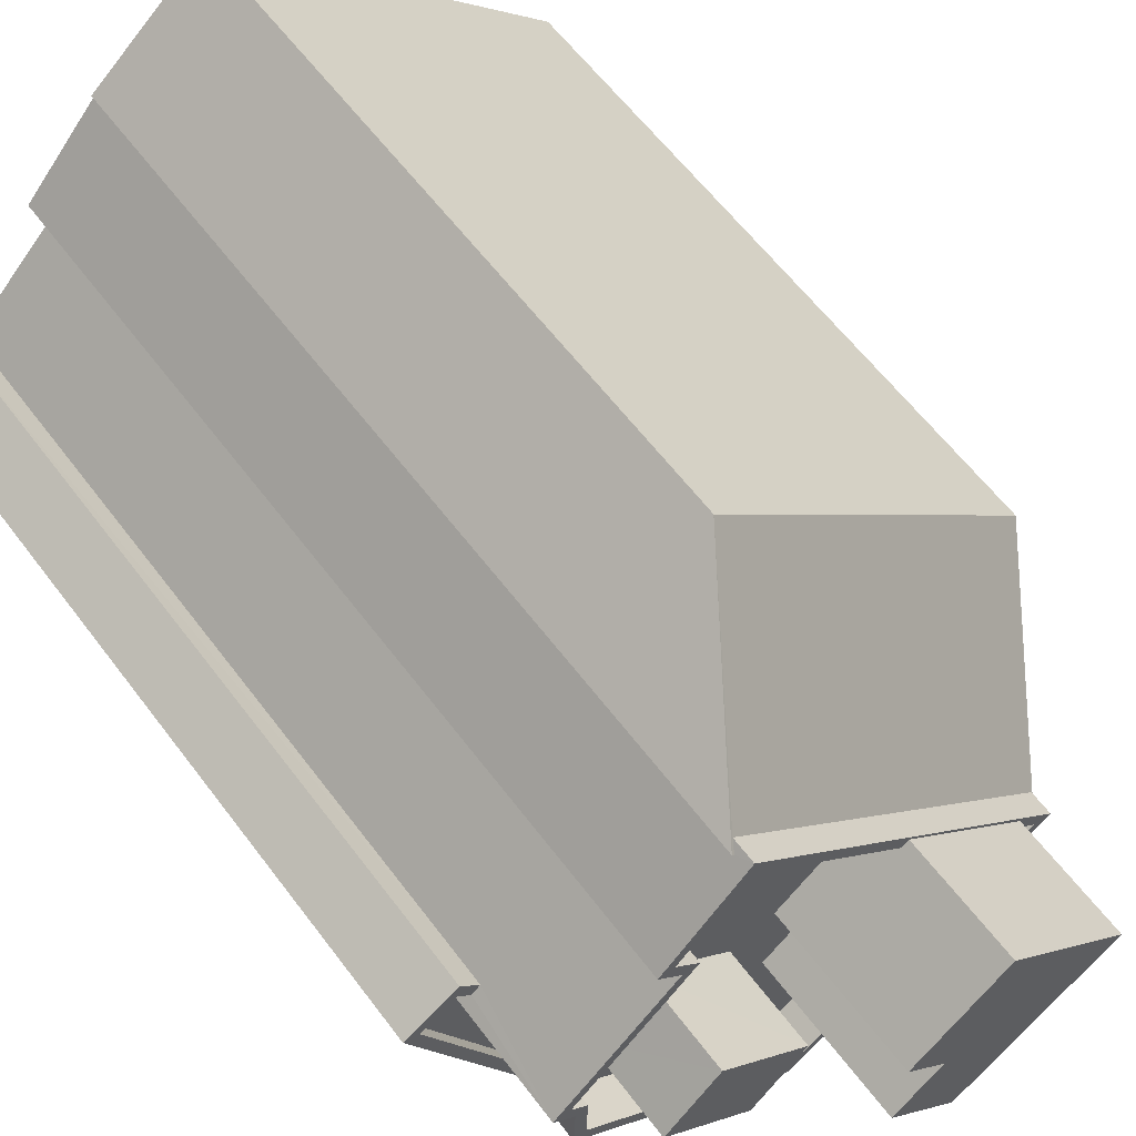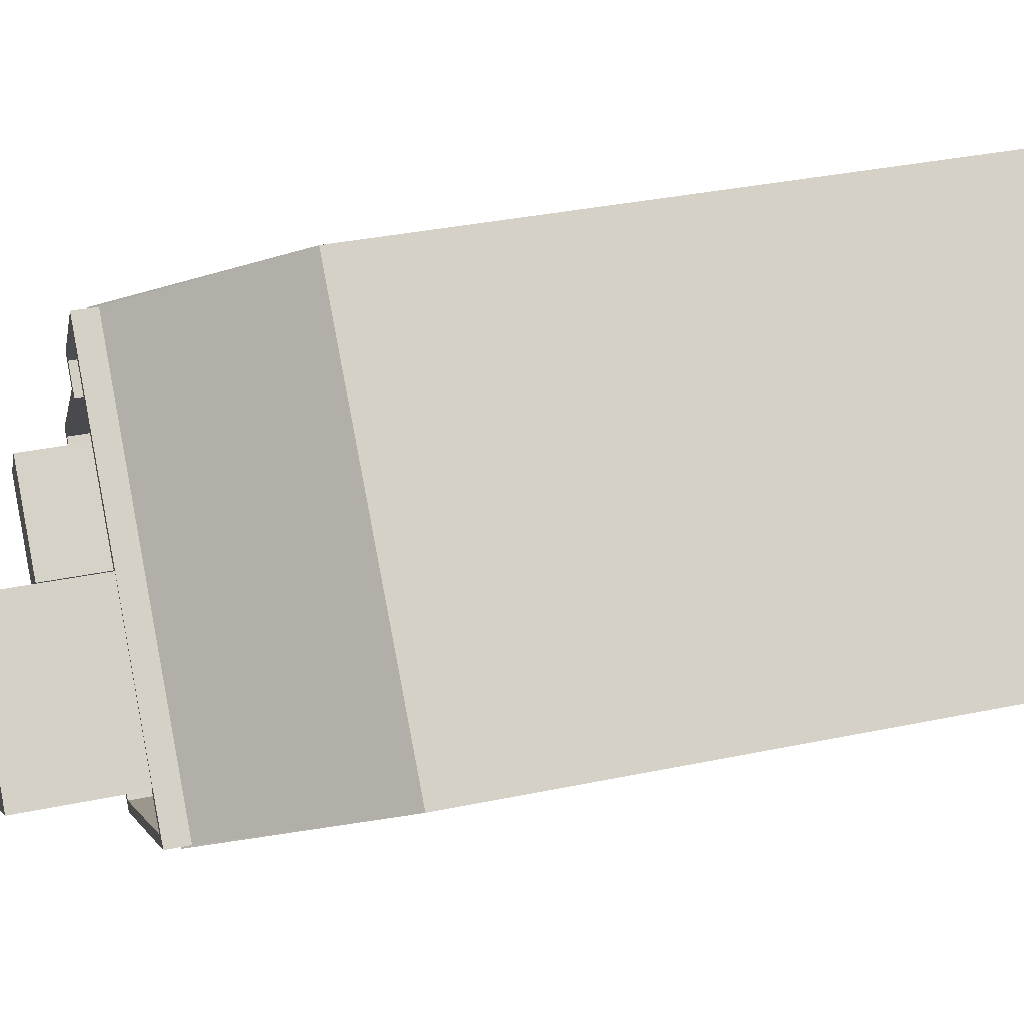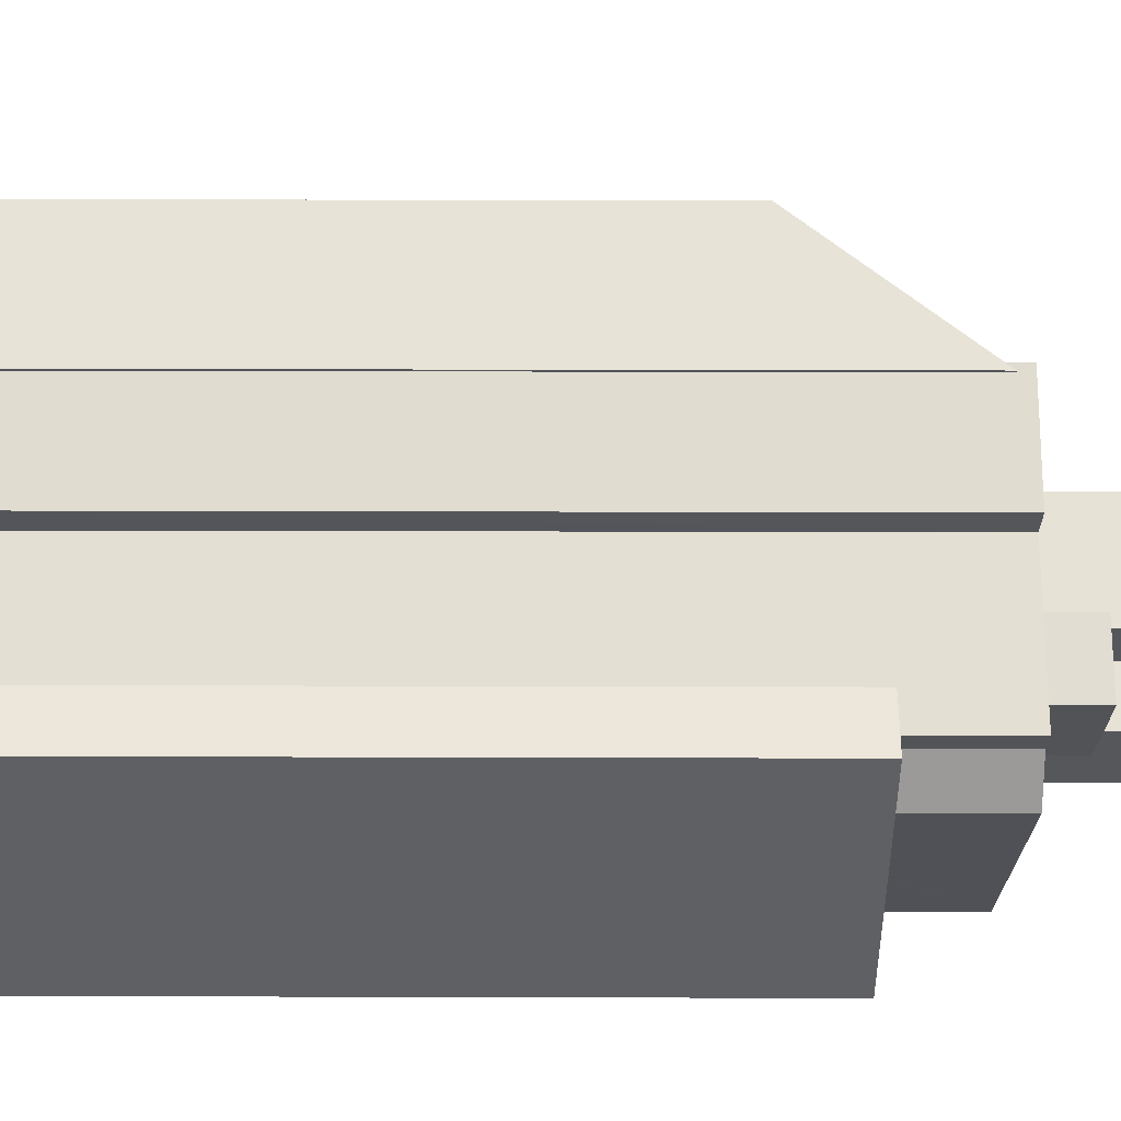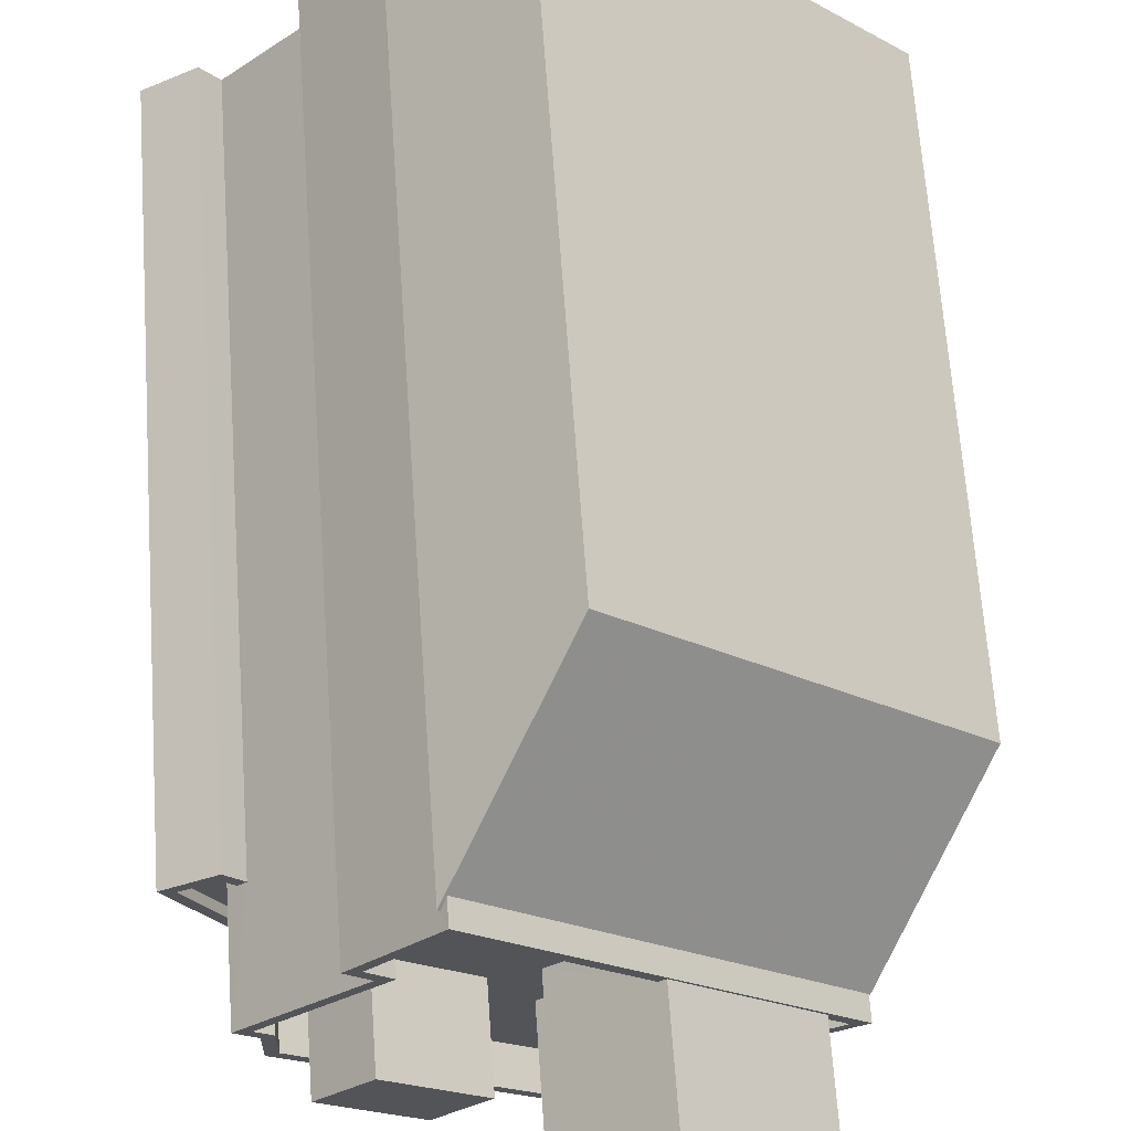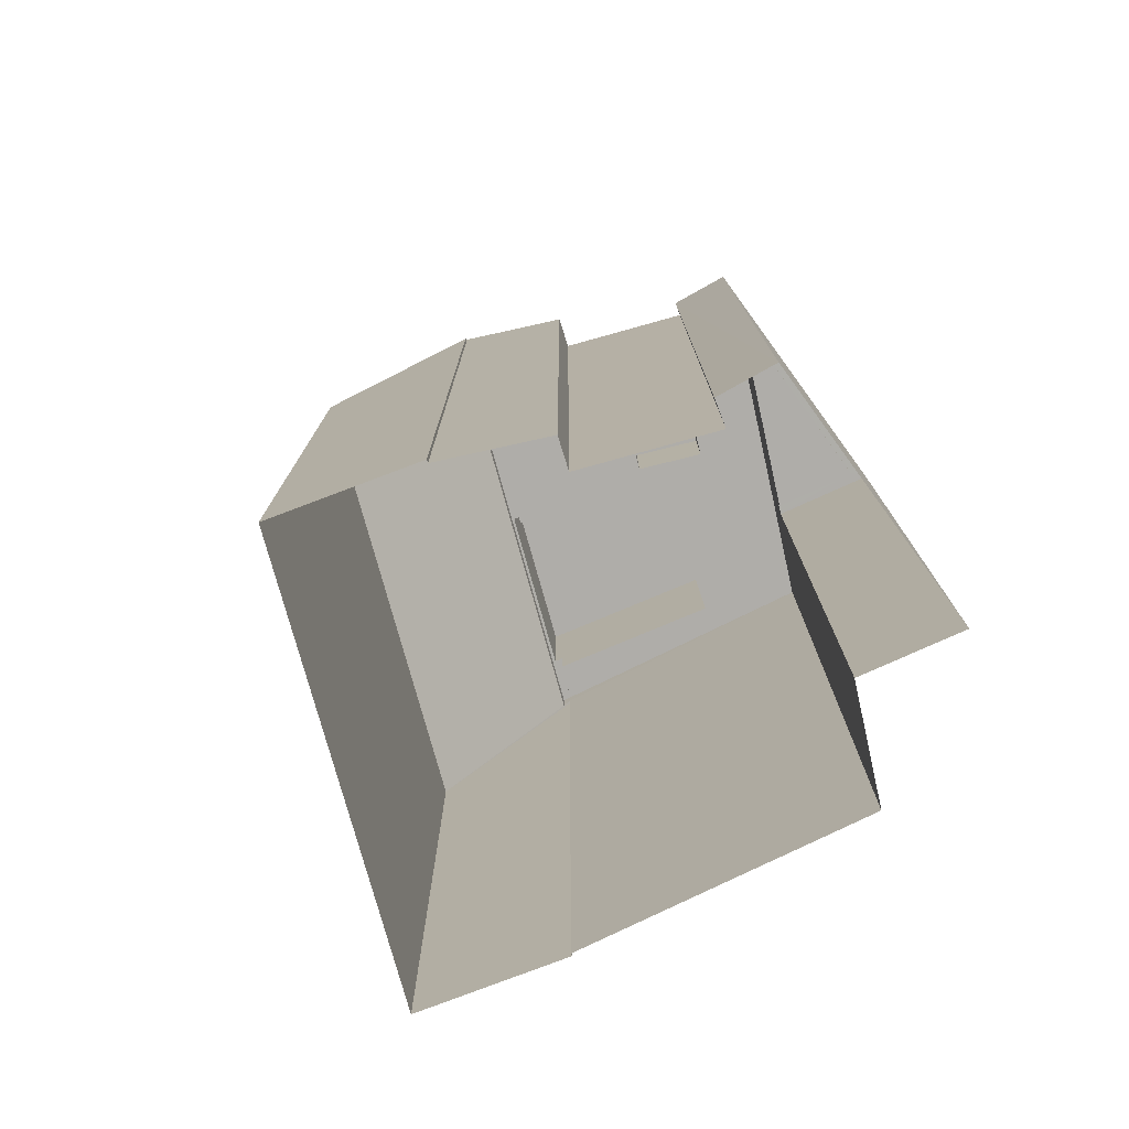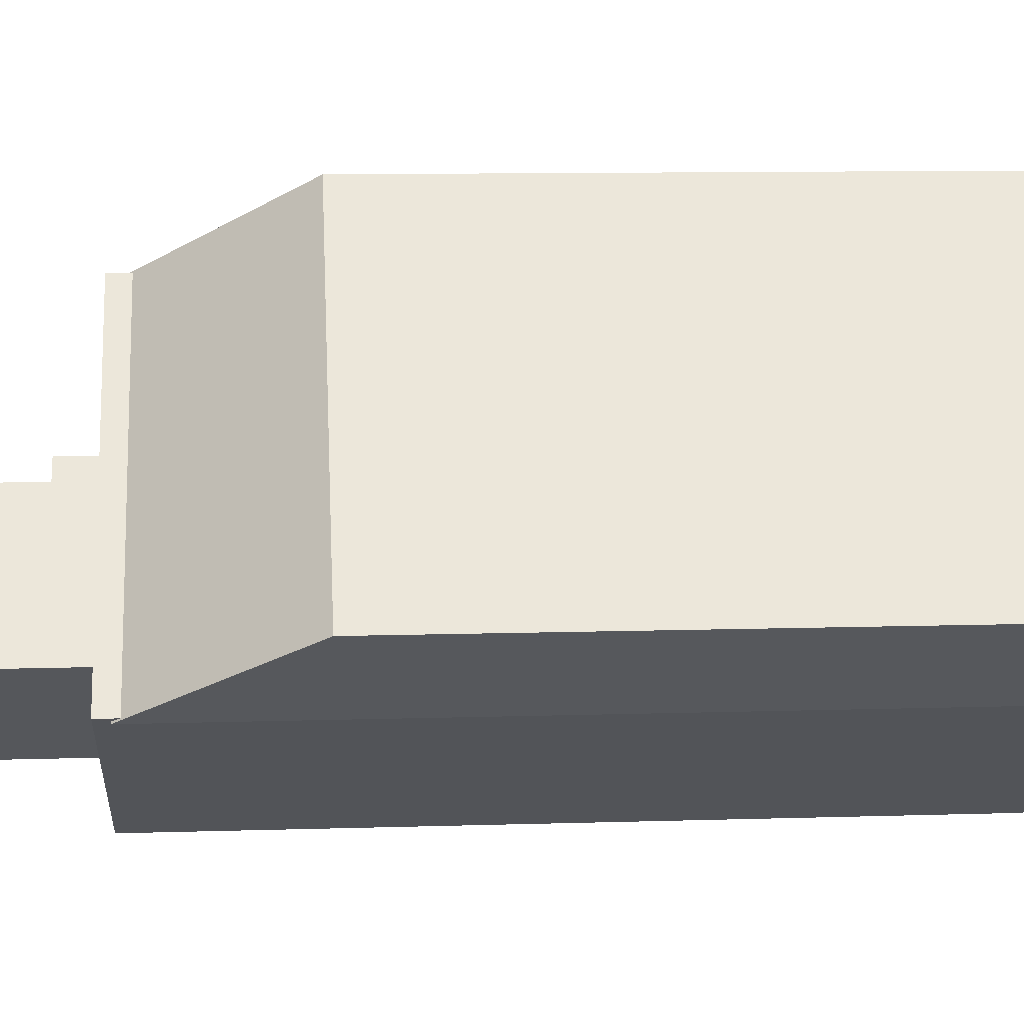
<metadata>
{"format":"obj","ext":"obj","renderer":"f3d","projection":"perspective","resolution":1024,"background":"white","views":[{"elev":60.1,"azim":-36.6,"up":"+Y"},{"elev":35.1,"azim":74.5,"up":"+Y"},{"elev":21.8,"azim":-89.7,"up":"+Y"},{"elev":66.4,"azim":-4.0,"up":"+Y"},{"elev":-77.4,"azim":-119.7,"up":"+Z"},{"elev":10.6,"azim":85.6,"up":"+Y"}]}
</metadata>
<code>
v -8753 -3.617e+04 12.56
v -8756 -3.616e+04 12.57
v -8755 -3.616e+04 12.57
v -8742 -3.616e+04 12.56
v -8749 -3.617e+04 12.56
v -8751 -3.617e+04 12.56
v -8751 -3.616e+04 12.57
v -8751 -3.616e+04 12.57
v -8748 -3.615e+04 12.57
v -8739 -3.616e+04 12.56
v -8742 -3.616e+04 12.56
v -8752 -3.616e+04 12.57
v -8753 -3.616e+04 12.57
v -8755 -3.616e+04 12.57
v -8751 -3.616e+04 33.84
v -8750 -3.616e+04 33.61
v -8751 -3.616e+04 33.84
v -8748 -3.615e+04 29.2
v -8742 -3.616e+04 33.84
v -8739 -3.616e+04 29.2
v -8742 -3.616e+04 33.62
v -8742 -3.616e+04 33.84
v -8743 -3.616e+04 34.23
v -8749 -3.617e+04 34.24
v -8749 -3.617e+04 34.24
v -8742 -3.616e+04 34.23
v -8750 -3.616e+04 33.24
v -8752 -3.616e+04 33.24
v -8752 -3.616e+04 33.24
v -8754 -3.616e+04 33.24
v -8752 -3.616e+04 33.24
v -8747 -3.616e+04 33.24
v -8753 -3.616e+04 33.24
v -8747 -3.617e+04 33.24
v -8749 -3.616e+04 33.24
v -8751 -3.616e+04 33.24
v -8743 -3.616e+04 33.23
v -8747 -3.617e+04 33.24
v -8743 -3.616e+04 33.23
v -8750 -3.616e+04 33.24
v -8749 -3.616e+04 33.24
v -8748 -3.616e+04 33.24
v -8754 -3.616e+04 33.24
v -8749 -3.617e+04 33.24
v -8755 -3.616e+04 33.24
v -8754 -3.616e+04 33.24
v -8750 -3.616e+04 34.24
v -8753 -3.616e+04 34.24
v -8750 -3.616e+04 34.24
v -8746 -3.616e+04 34.24
v -8752 -3.616e+04 34.24
v -8752 -3.616e+04 34.24
v -8755 -3.616e+04 34.24
v -8755 -3.616e+04 34.24
v -8743 -3.616e+04 34.23
v -8754 -3.616e+04 34.24
v -8754 -3.616e+04 34.24
v -8754 -3.616e+04 34.24
v -8743 -3.616e+04 34.23
v -8747 -3.616e+04 34.24
v -8754 -3.616e+04 34.24
v -8752 -3.616e+04 34.24
v -8755 -3.616e+04 31.05
v -8755 -3.616e+04 31.05
v -8755 -3.616e+04 31.05
v -8756 -3.616e+04 31.05
v -8754 -3.616e+04 31.05
v -8753 -3.617e+04 31.04
v -8751 -3.617e+04 31.04
v -8754 -3.616e+04 31.05
v -8751 -3.617e+04 31.29
v -8753 -3.617e+04 31.29
v -8753 -3.617e+04 31.29
v -8756 -3.616e+04 31.3
v -8756 -3.616e+04 31.3
v -8755 -3.616e+04 31.3
v -8751 -3.617e+04 31.29
v -8755 -3.616e+04 31.3
v -8755 -3.616e+04 31.3
v -8755 -3.616e+04 31.3
v -8749 -3.616e+04 37.38
v -8747 -3.617e+04 37.38
v -8748 -3.616e+04 37.38
v -8749 -3.616e+04 37.38
v -8746 -3.616e+04 37.38
v -8743 -3.616e+04 37.37
v -8751 -3.616e+04 35.71
v -8752 -3.616e+04 35.72
v -8753 -3.616e+04 35.72
v -8750 -3.616e+04 35.71
f 1 2 3
f 4 5 6
f 6 1 3
f 7 8 9
f 10 11 4
f 12 13 7
f 3 2 14
f 10 4 9
f 6 3 12
f 4 6 12
f 4 7 9
f 4 12 7
f 15 16 17
f 16 18 17
f 19 20 21
f 19 21 22
f 21 20 18
f 16 21 18
f 23 24 25
f 26 23 25
f 27 28 29
f 29 30 31
f 27 29 32
f 31 30 33
f 34 35 36
f 37 38 34
f 37 39 38
f 35 40 36
f 41 31 40
f 32 29 41
f 42 41 35
f 34 38 35
f 29 31 41
f 35 41 40
f 43 44 36
f 44 34 36
f 30 45 46
f 46 43 33
f 30 46 33
f 33 43 36
f 47 48 49
f 26 47 50
f 51 52 48
f 51 53 54
f 26 55 23
f 25 24 56
f 57 58 56
f 54 53 58
f 23 55 59
f 24 57 56
f 50 49 60
f 61 58 57
f 26 50 55
f 54 58 61
f 62 51 54
f 62 52 51
f 49 48 52
f 47 49 50
f 63 64 65
f 64 66 65
f 67 68 69
f 66 68 67
f 65 66 70
f 70 66 67
f 71 72 73
f 73 72 74
f 75 76 74
f 71 77 72
f 78 79 76
f 80 79 78
f 72 75 74
f 75 78 76
f 81 82 83
f 84 83 85
f 85 83 86
f 83 82 86
f 87 88 89
f 87 90 88
f 8 18 9
f 8 17 18
f 18 20 10
f 9 18 10
f 20 19 11
f 10 20 11
f 7 15 17
f 8 7 17
f 22 4 11
f 19 22 11
f 47 15 48
f 48 15 13
f 16 15 47
f 13 15 7
f 77 56 67
f 56 77 25
f 25 71 5
f 67 69 77
f 5 71 6
f 77 71 25
f 63 65 80
f 3 79 12
f 65 53 80
f 12 79 51
f 79 53 51
f 80 53 79
f 51 13 12
f 51 48 13
f 21 26 22
f 4 22 5
f 5 22 25
f 22 26 25
f 70 67 56
f 58 70 56
f 65 70 58
f 53 65 58
f 21 47 26
f 21 16 47
f 37 34 23
f 34 44 24
f 34 24 23
f 24 44 43
f 57 24 43
f 57 43 46
f 61 57 46
f 61 46 45
f 54 61 45
f 45 30 54
f 30 29 62
f 54 30 62
f 62 29 28
f 52 62 28
f 49 28 27
f 49 52 28
f 39 37 23
f 59 39 23
f 60 49 27
f 32 60 27
f 78 66 64
f 78 75 66
f 80 78 64
f 63 80 64
f 77 68 72
f 77 69 68
f 66 72 68
f 66 75 72
f 79 3 14
f 76 79 14
f 76 14 2
f 74 76 2
f 71 73 1
f 6 71 1
f 73 74 2
f 1 73 2
f 35 81 83
f 42 35 83
f 41 42 83
f 84 41 83
f 85 50 60
f 85 60 84
f 60 41 84
f 60 32 41
f 50 85 86
f 55 50 86
f 59 82 38
f 38 39 59
f 86 82 59
f 55 86 59
f 35 38 82
f 81 35 82
f 33 88 31
f 33 89 88
f 31 90 40
f 31 88 90
f 90 87 36
f 40 90 36
f 87 89 33
f 36 87 33

</code>
